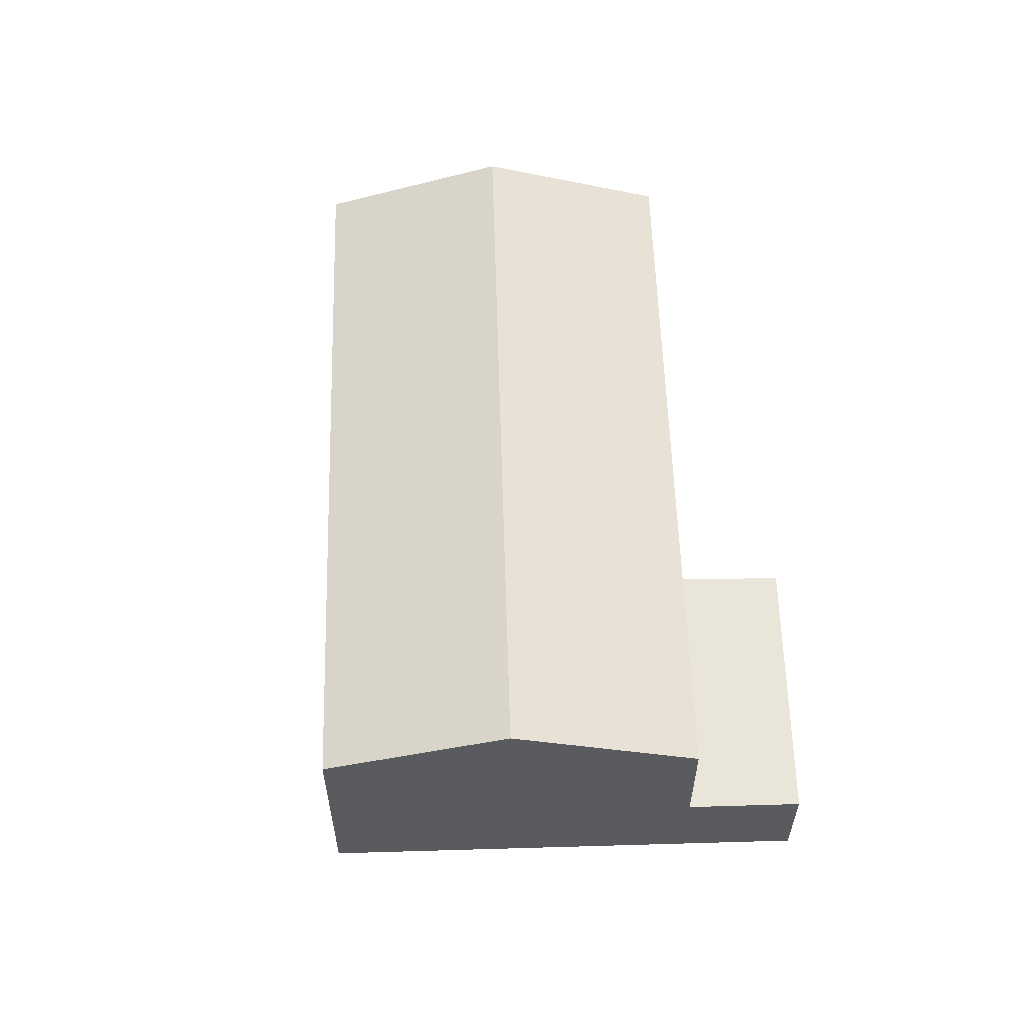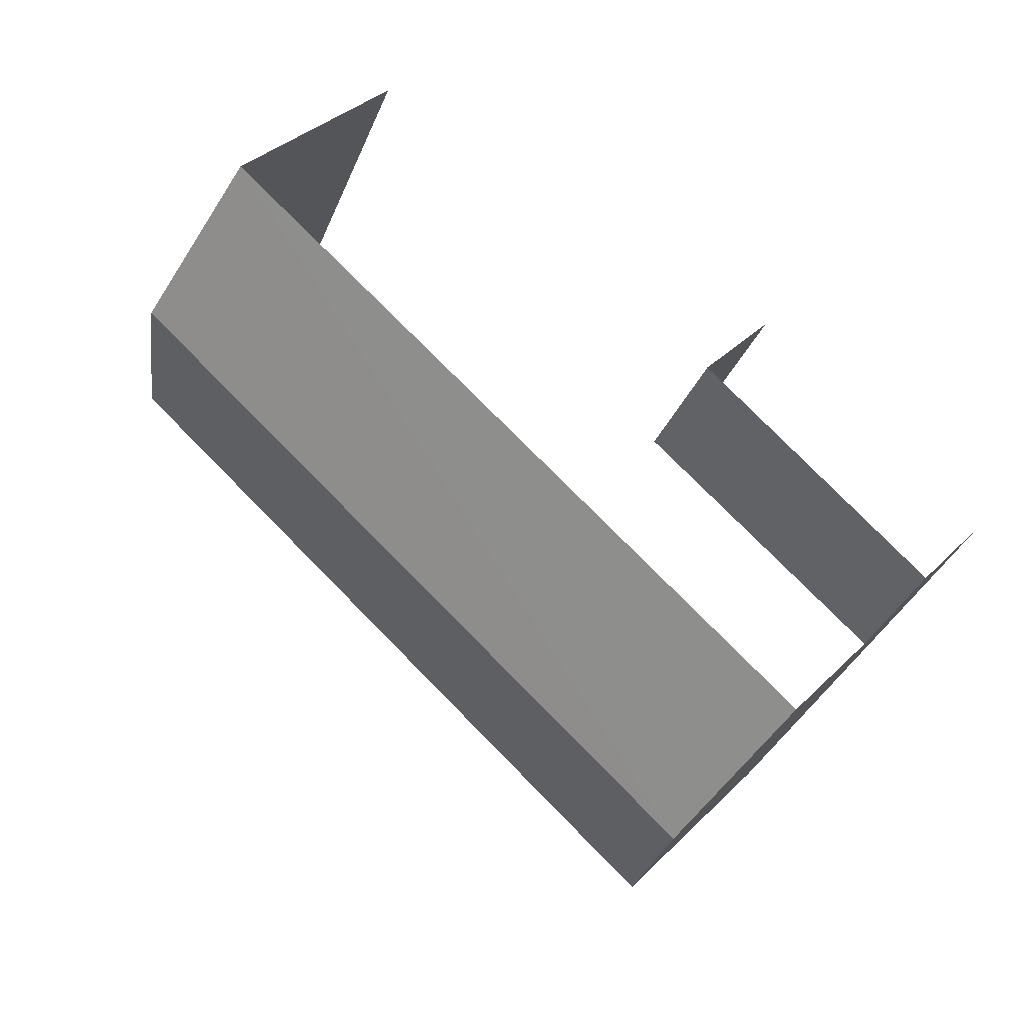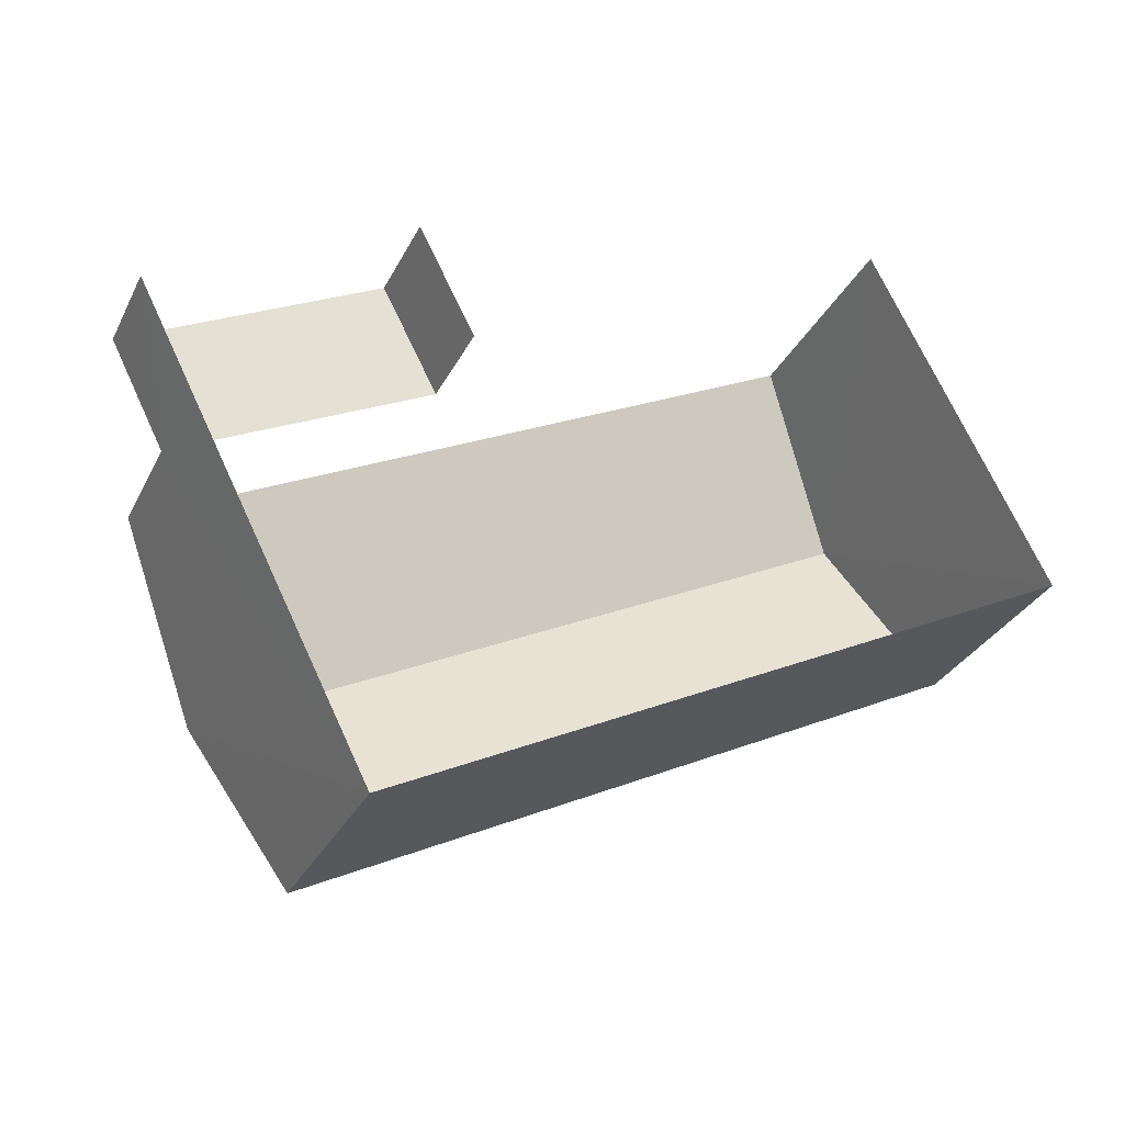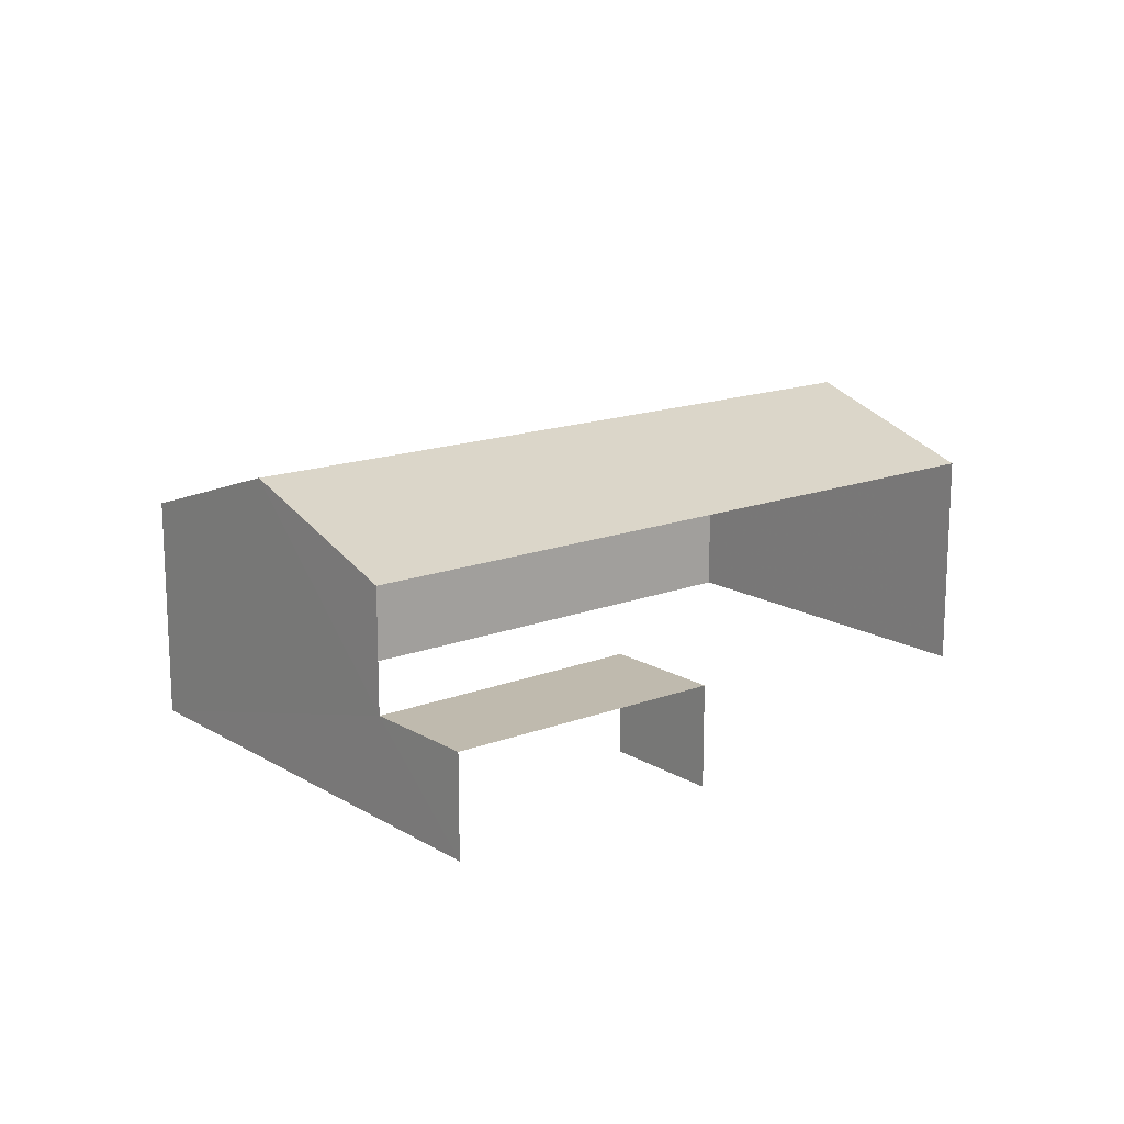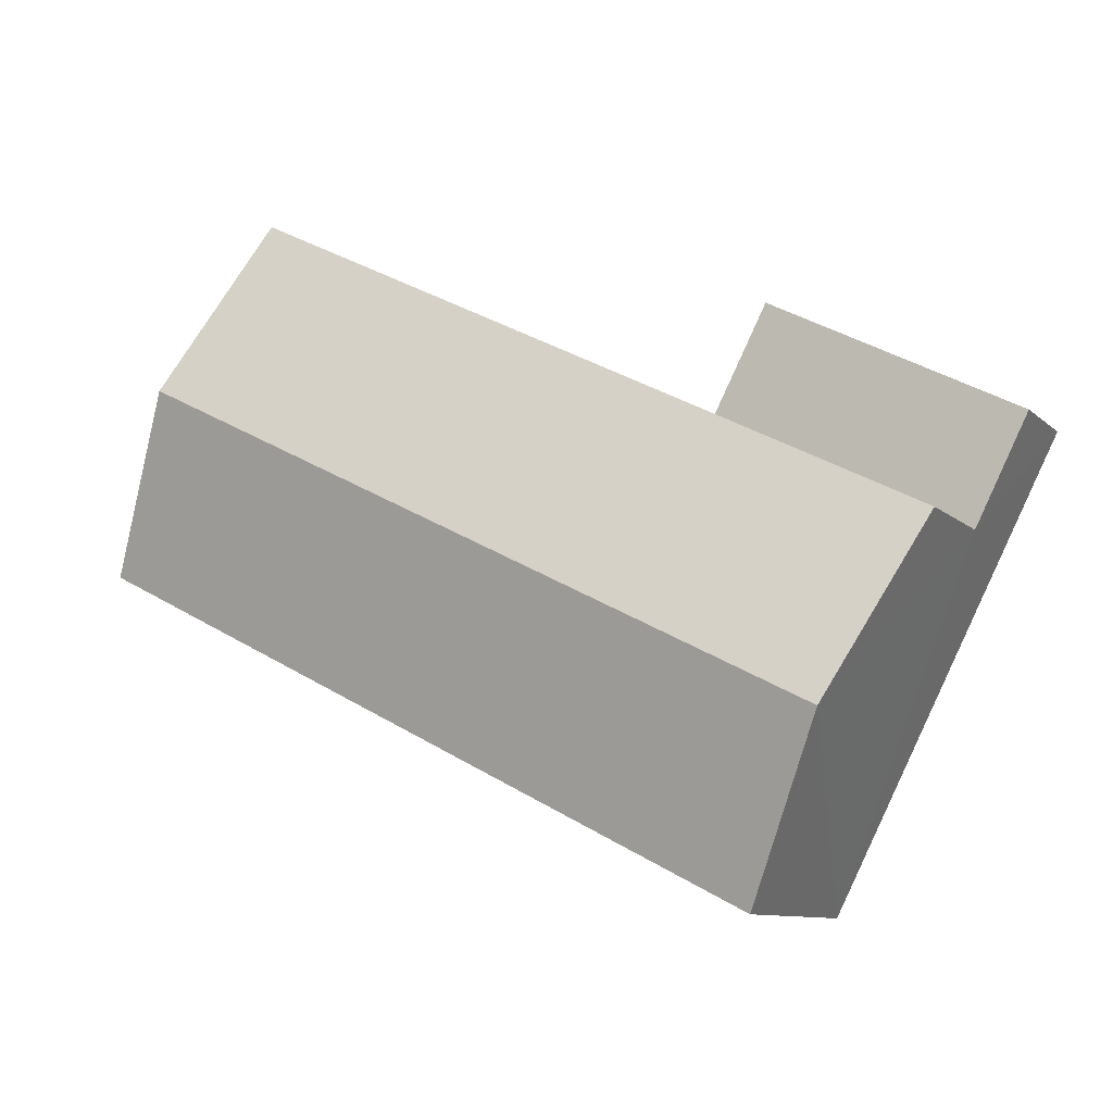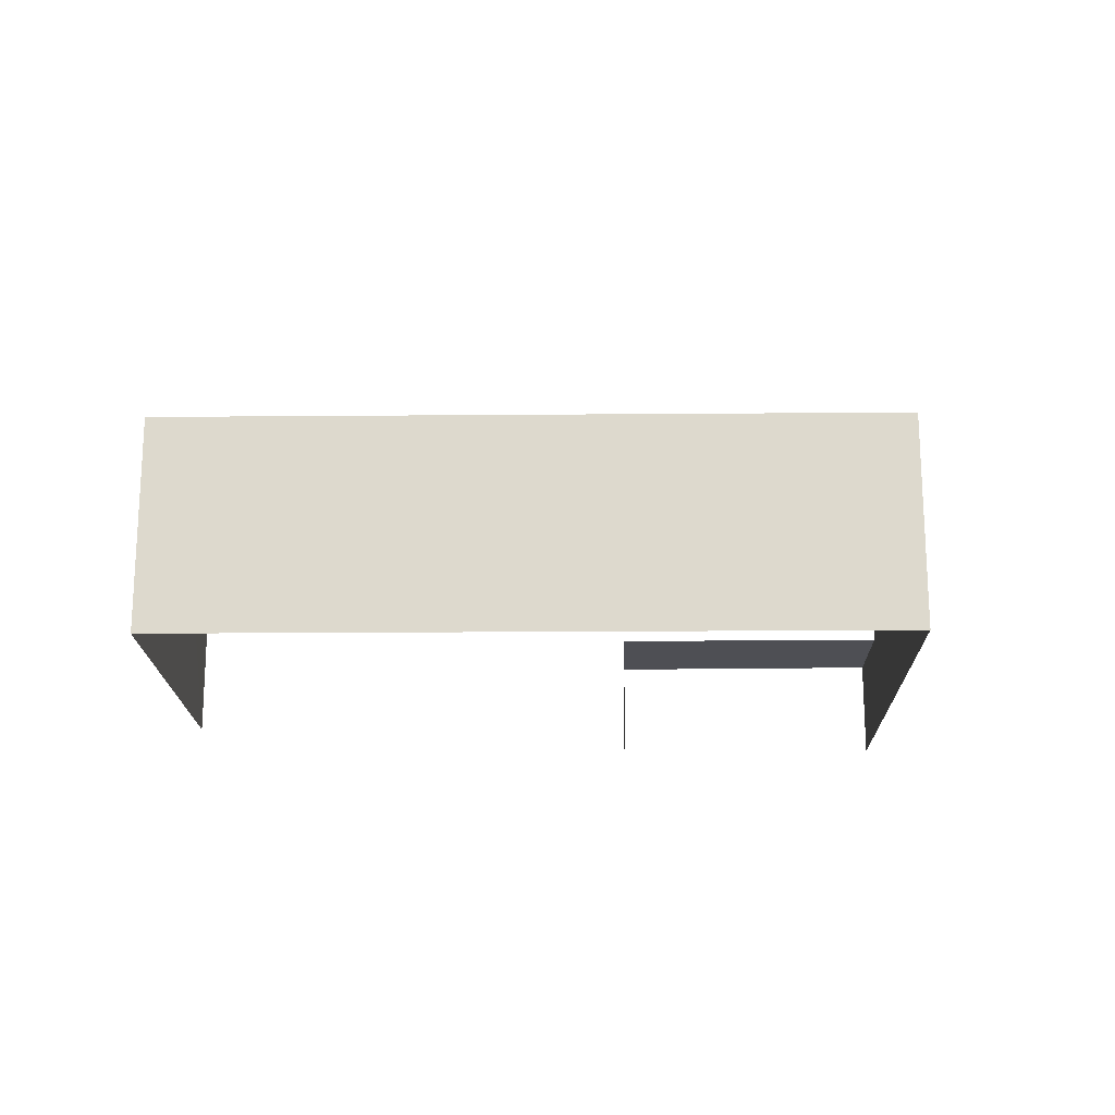
<metadata>
{"format":"obj","ext":"obj","renderer":"f3d","projection":"perspective","resolution":1024,"background":"white","views":[{"elev":57.7,"azim":61.5,"up":"+Z"},{"elev":36.1,"azim":38.4,"up":"+Y"},{"elev":-30.6,"azim":157.4,"up":"+Y"},{"elev":15.6,"azim":114.2,"up":"+Z"},{"elev":-9.6,"azim":26.2,"up":"+Y"},{"elev":-18.3,"azim":-25.8,"up":"+Z"}]}
</metadata>
<code>
v -2.237e+05 -1.28e+05 15.7
v -2.237e+05 -1.28e+05 15.7
v -2.237e+05 -1.28e+05 15.7
v -2.237e+05 -1.28e+05 15.7
v -2.237e+05 -1.28e+05 15.7
v -2.237e+05 -1.28e+05 15.7
v -2.237e+05 -1.28e+05 21.78
v -2.237e+05 -1.28e+05 20.46
v -2.237e+05 -1.28e+05 21.78
v -2.237e+05 -1.28e+05 20.46
v -2.237e+05 -1.28e+05 17.86
v -2.237e+05 -1.28e+05 17.86
v -2.237e+05 -1.28e+05 17.86
v -2.237e+05 -1.28e+05 17.86
v -2.237e+05 -1.28e+05 20.46
v -2.237e+05 -1.28e+05 20.46
f 1 2 3
f 3 2 4
f 1 5 2
f 4 2 6
f 12 4 6
f 13 12 6
f 2 5 14
f 5 15 14
f 14 16 11
f 14 15 16
f 7 8 9
f 7 10 8
f 11 12 13
f 14 11 13
f 9 15 7
f 9 16 15
f 15 5 7
f 5 1 7
f 1 10 7
f 8 3 9
f 16 9 11
f 11 3 4
f 11 4 12
f 9 3 11
f 2 13 6
f 2 14 13
f 10 1 3
f 8 10 3

</code>
